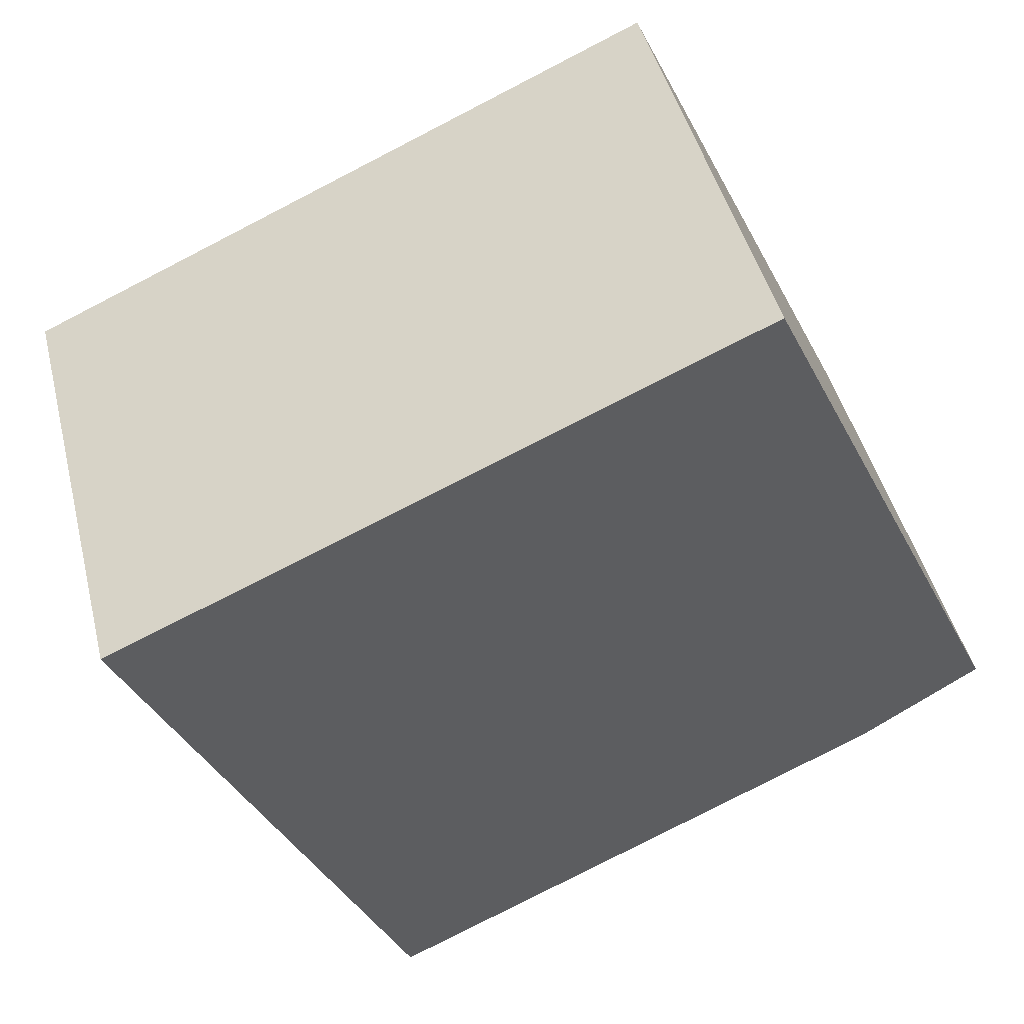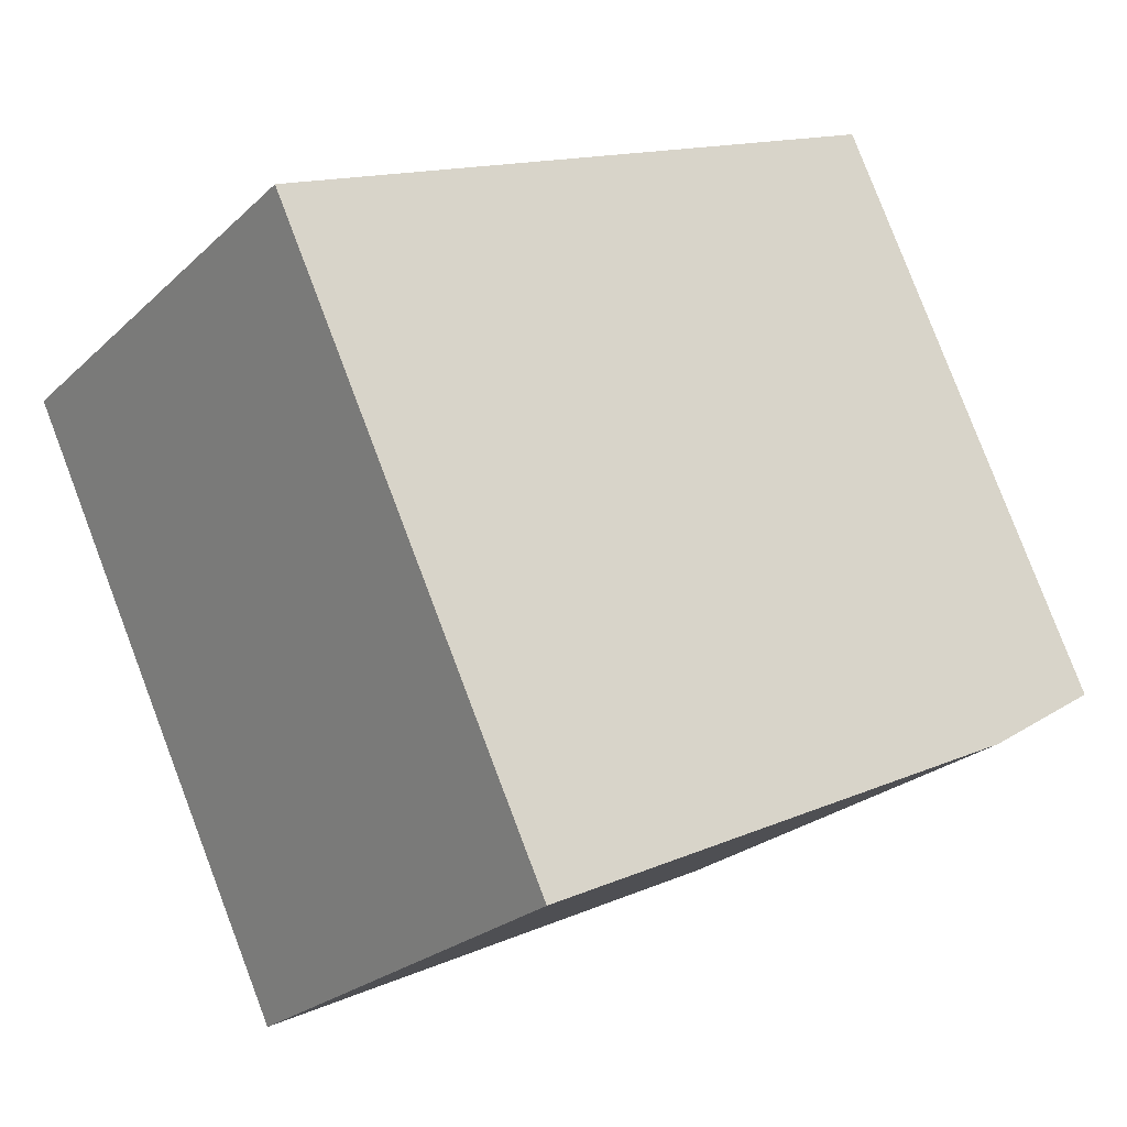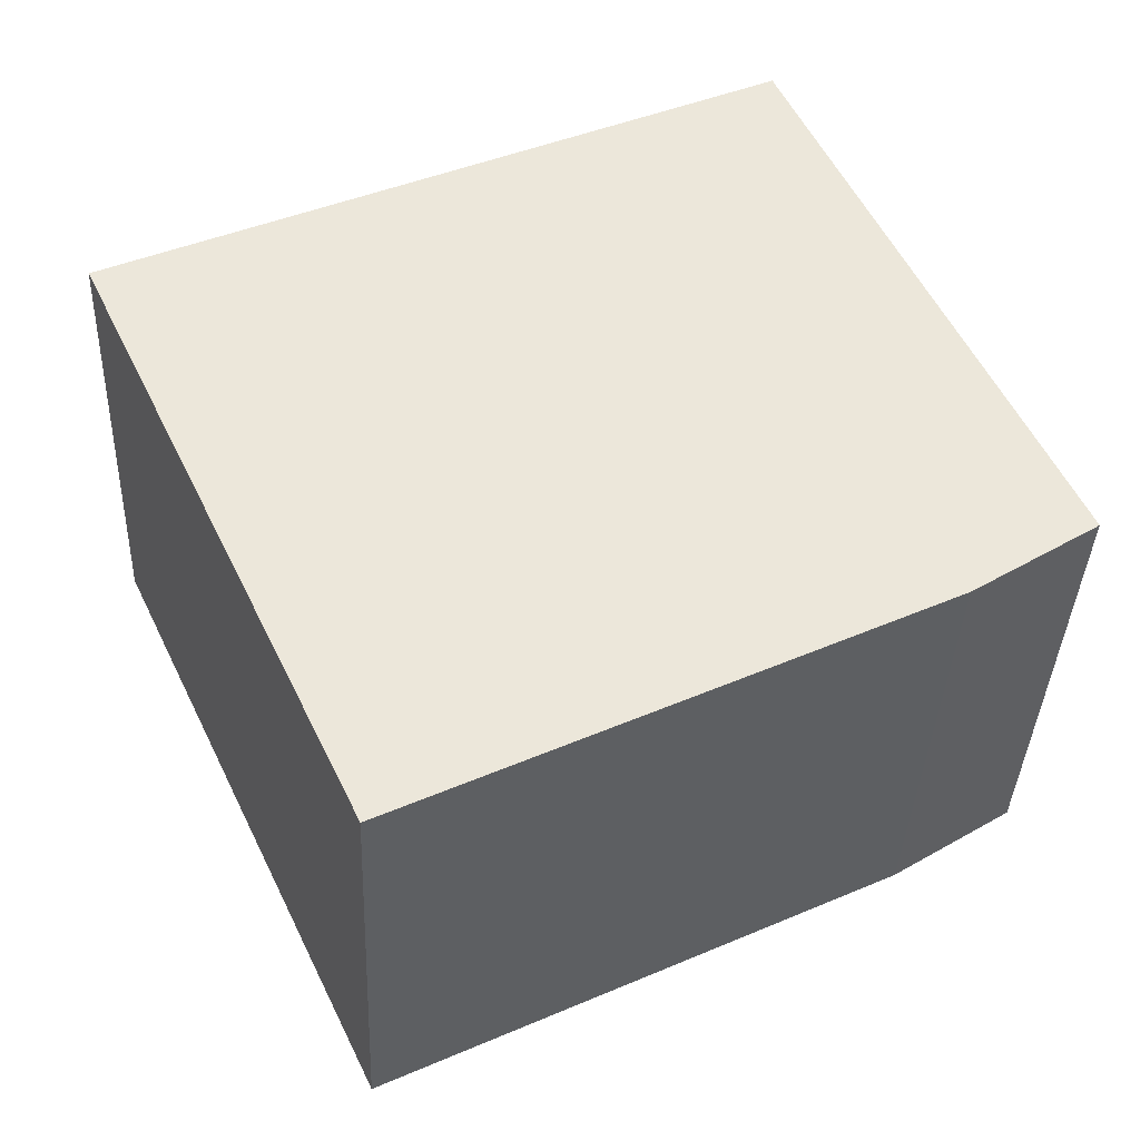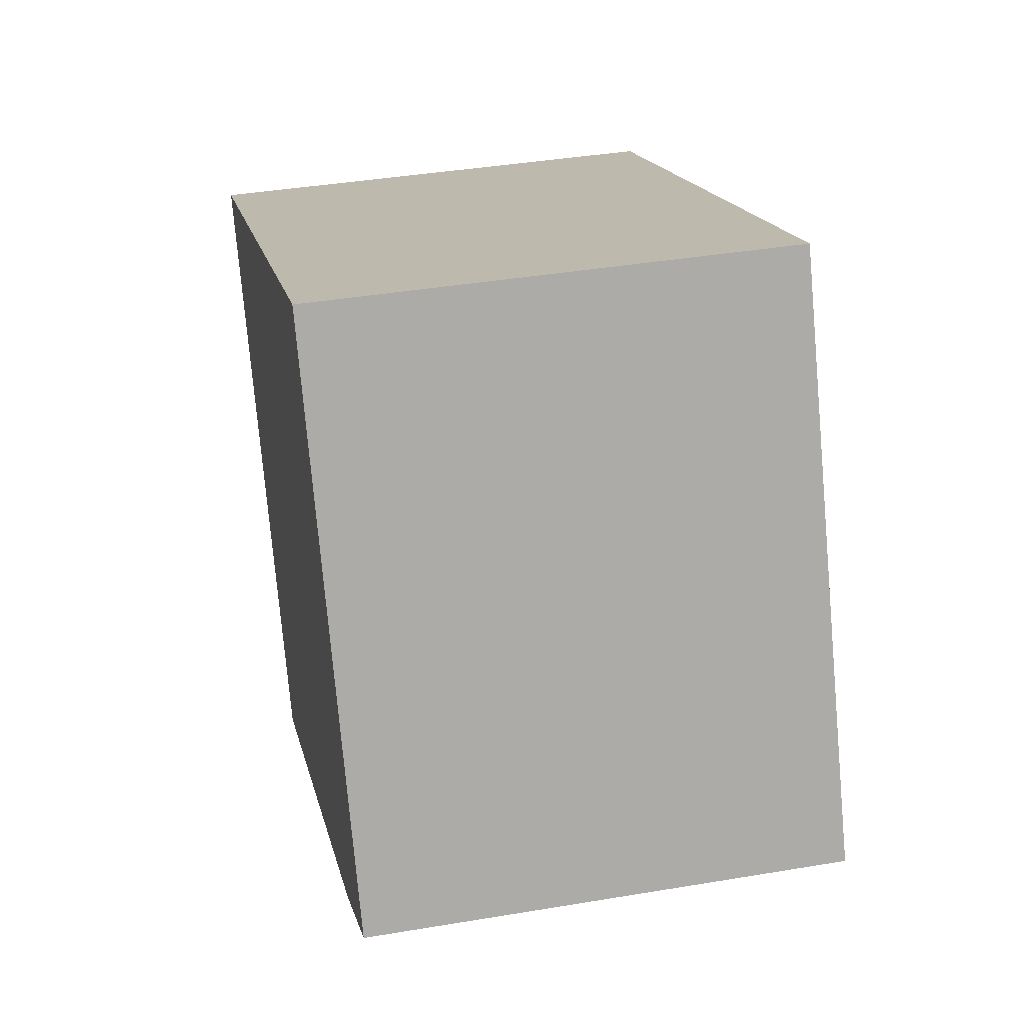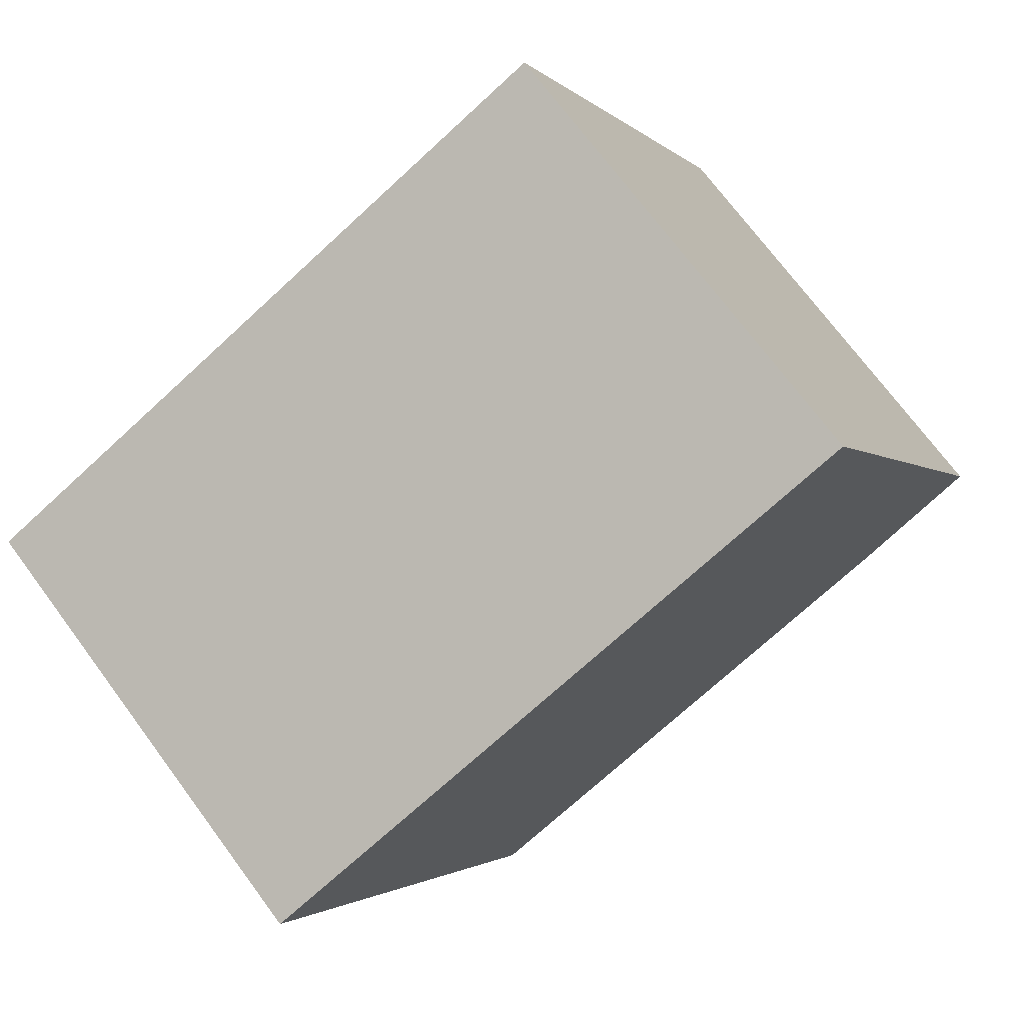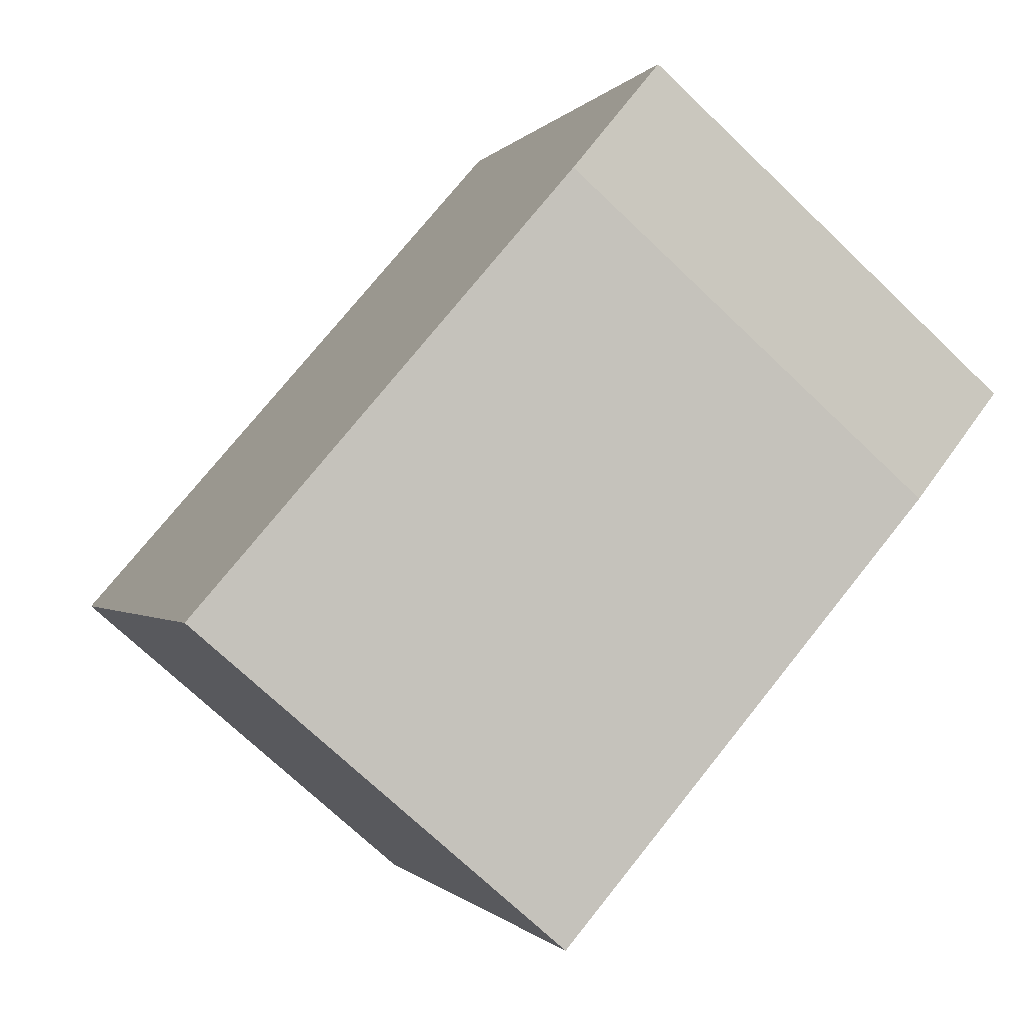
<metadata>
{"format":"obj","ext":"obj","renderer":"f3d","projection":"perspective","resolution":1024,"background":"white","views":[{"elev":45.4,"azim":-13.9,"up":"+Z"},{"elev":-24.0,"azim":-33.9,"up":"+Z"},{"elev":-36.8,"azim":-2.3,"up":"+Z"},{"elev":39.7,"azim":78.2,"up":"+Z"},{"elev":72.3,"azim":-36.6,"up":"+Z"},{"elev":-71.9,"azim":46.3,"up":"+Z"}]}
</metadata>
<code>
v  3.337 2.466 1.473
v  1.434 2.466 -3.022
v  0 2.466 1.51e-16
v  4.072 2.466 -1.765
v  4.693 2.466 -1.373
v  1.434 1.85e-16 -3.022
v  0 0 0
v  3.337 -9.02e-17 1.473
v  4.693 8.407e-17 -1.373
v  4.072 1.081e-16 -1.765
g defaultobject
f 1 2 3
f 2 1 4
f 4 1 5
f 6 3 2
f 3 6 7
f 7 1 3
f 1 7 8
f 8 5 1
f 5 8 9
f 10 2 4
f 2 10 6
f 9 4 5
f 4 9 10
f 10 7 6
f 7 10 8
f 8 10 9

</code>
